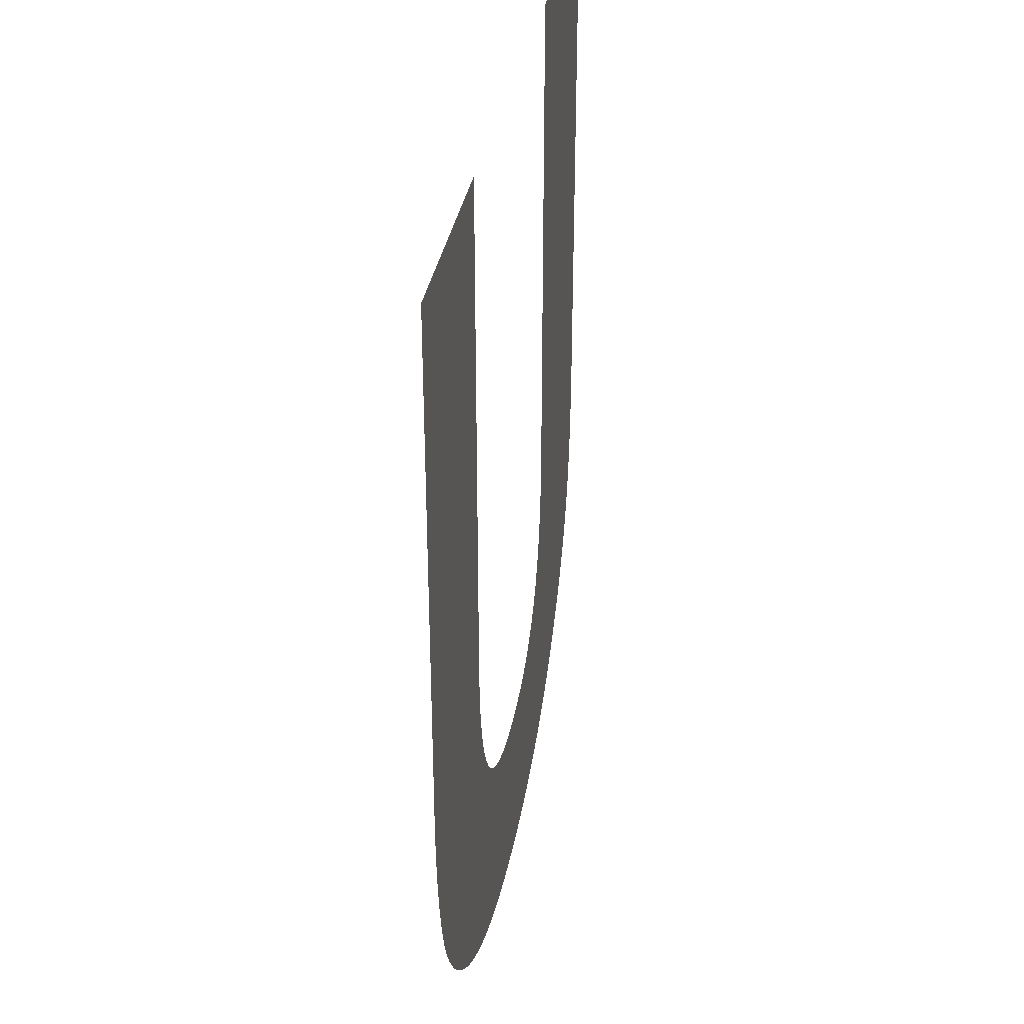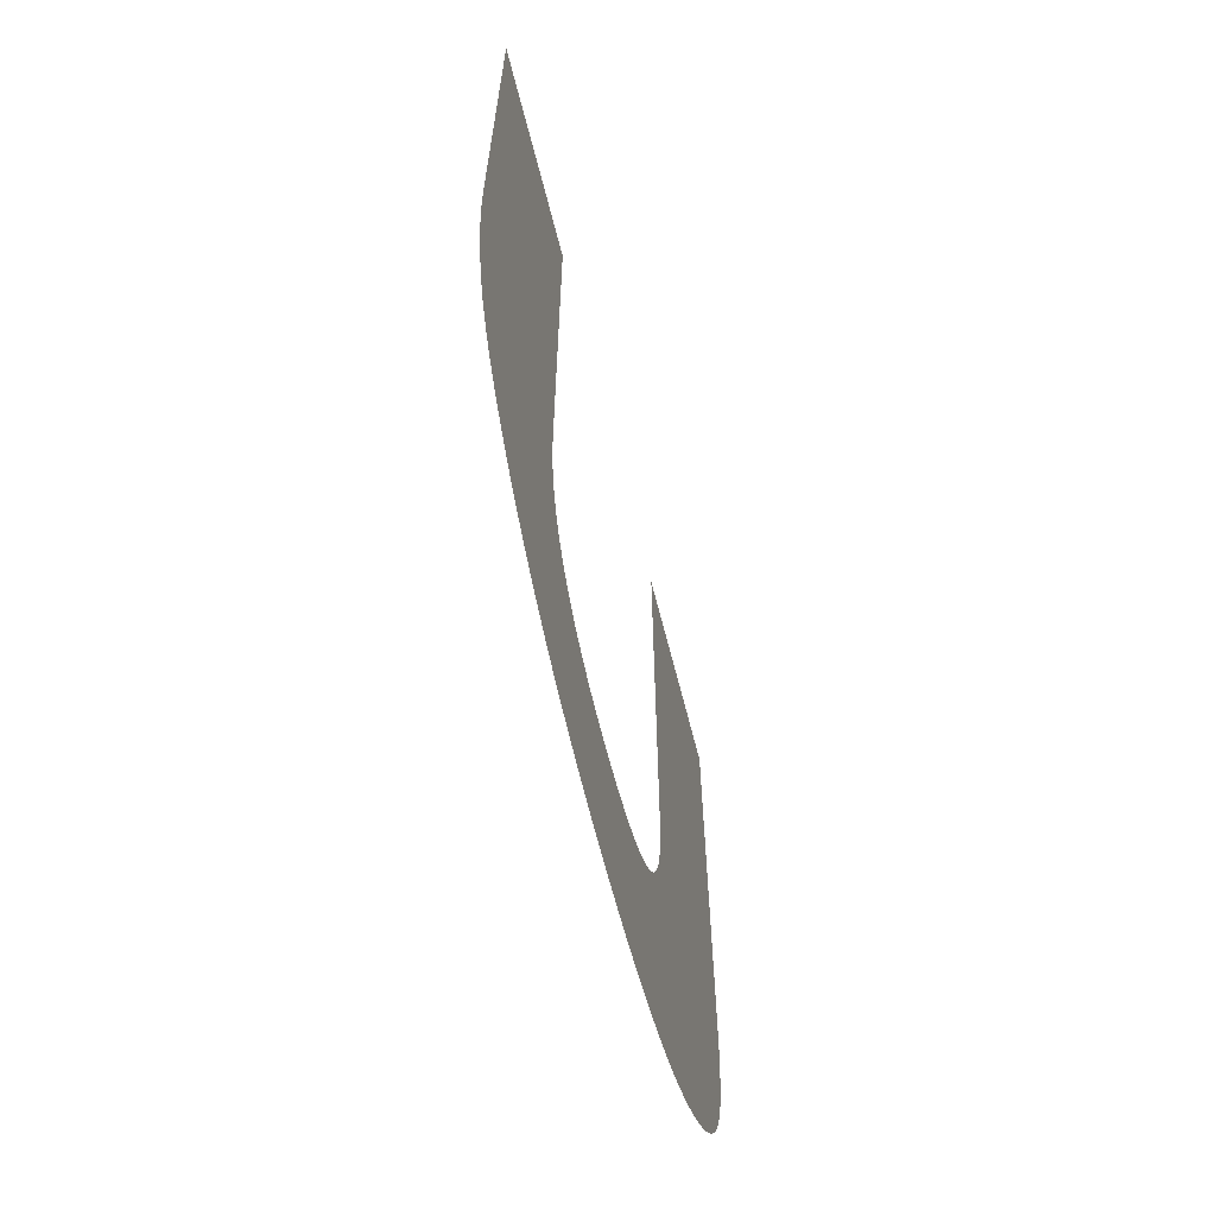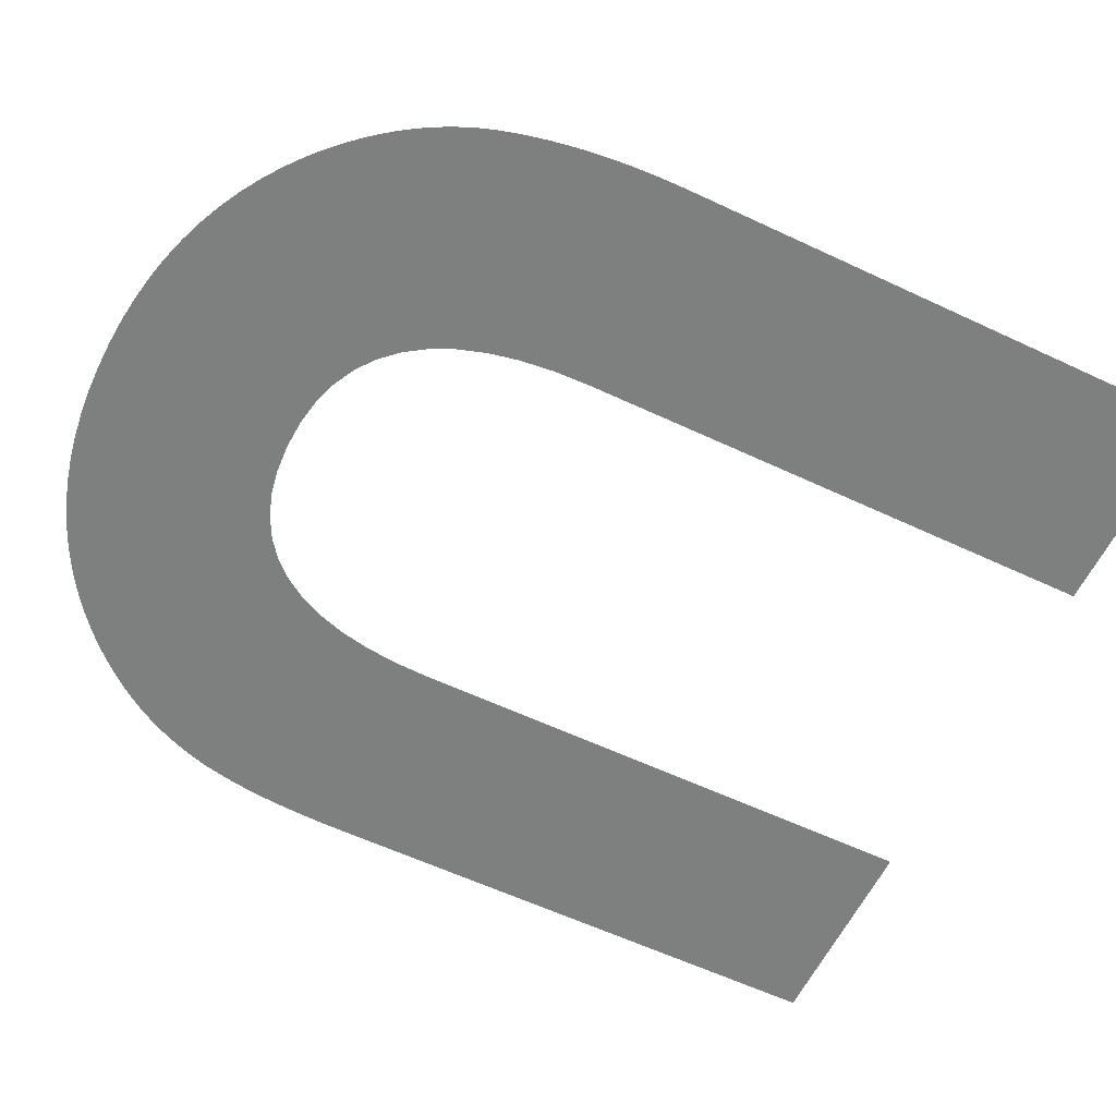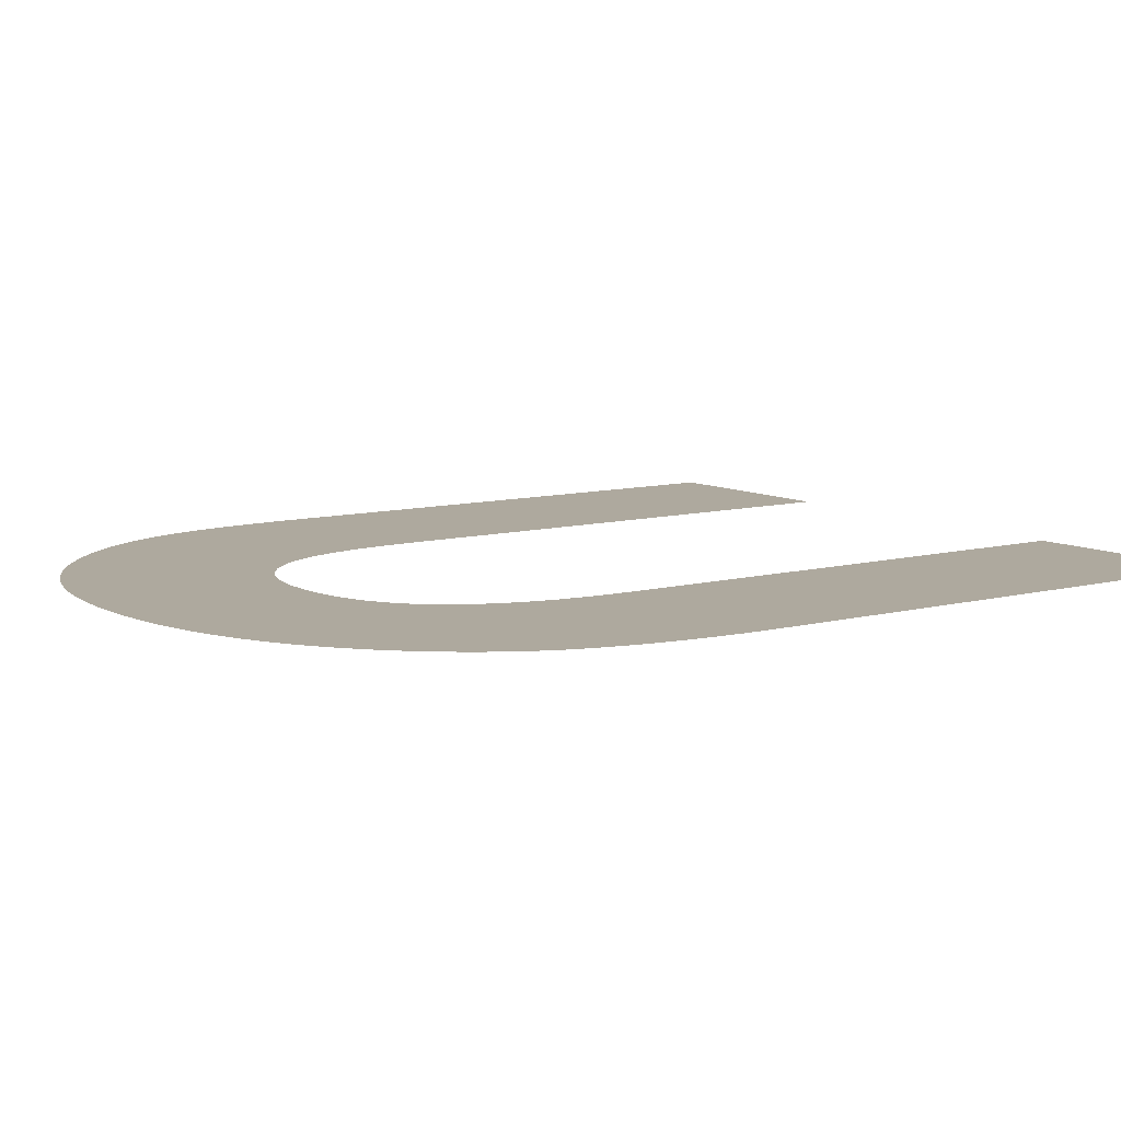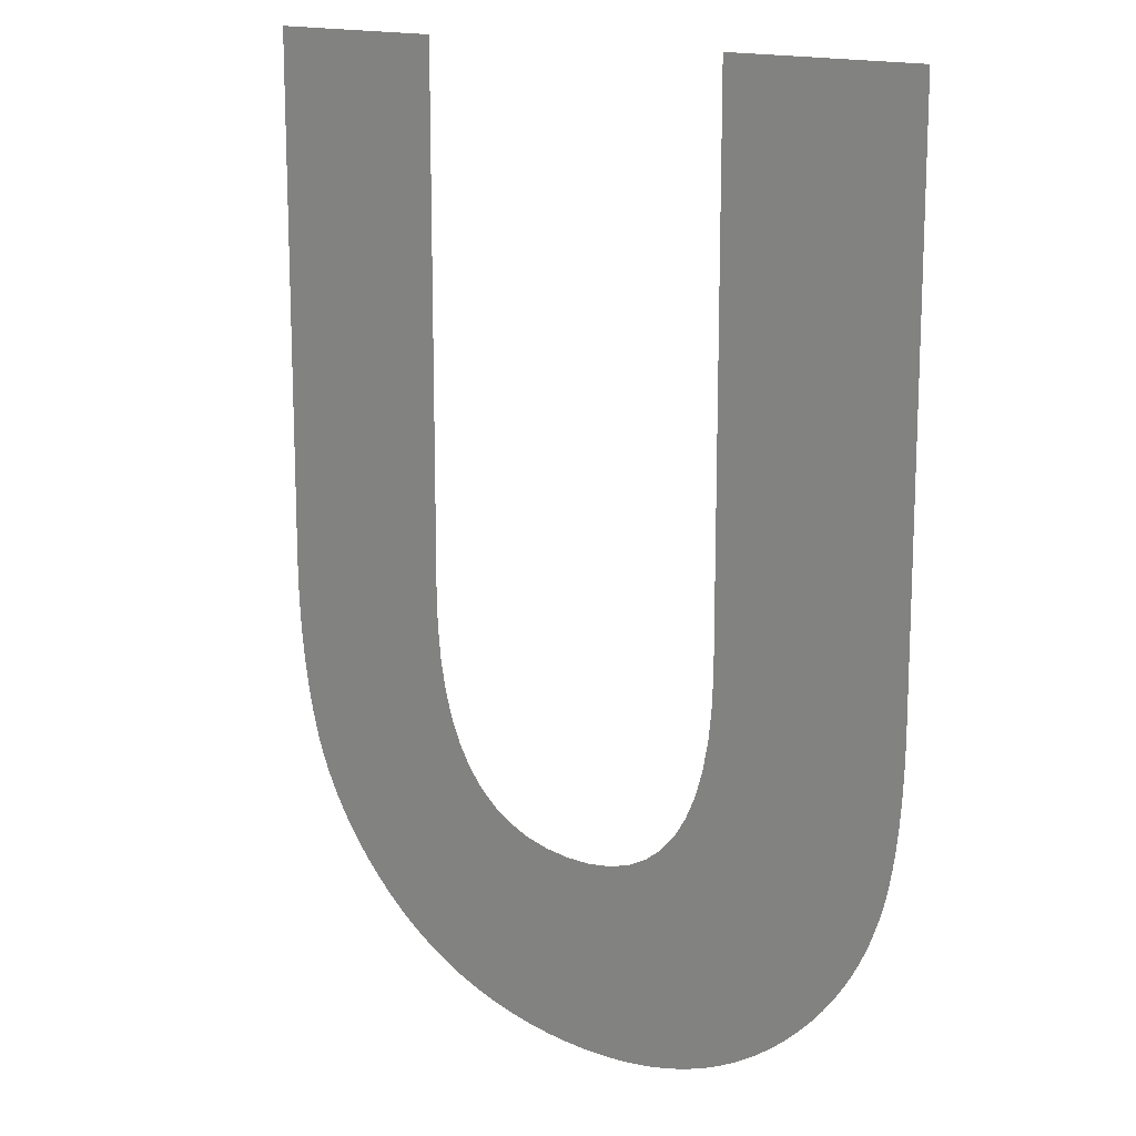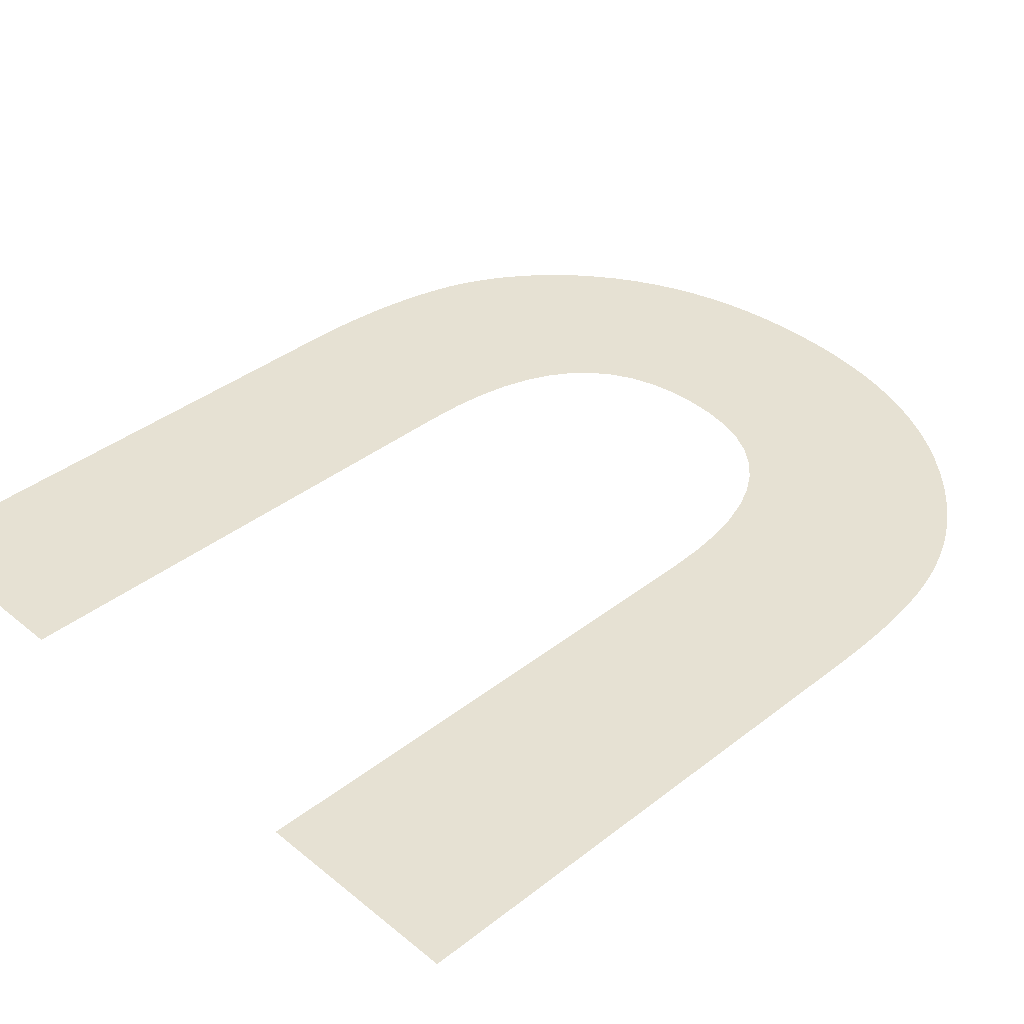
<metadata>
{"format":"obj","ext":"obj","renderer":"f3d","projection":"perspective","resolution":1024,"background":"white","views":[{"elev":35.6,"azim":100.2,"up":"+Y"},{"elev":-66.6,"azim":104.4,"up":"+Y"},{"elev":-59.6,"azim":64.2,"up":"+Z"},{"elev":9.1,"azim":54.5,"up":"+Z"},{"elev":14.8,"azim":-135.0,"up":"+Y"},{"elev":38.6,"azim":-134.4,"up":"+Z"}]}
</metadata>
<code>
o Text
v 0.1332 0.3535 0
v 0.1332 0.1506 0
v 0.1337 0.1366 0
v 0.1351 0.1238 0
v 0.1375 0.1122 0
v 0.1409 0.1018 0
v 0.1452 0.09269 0
v 0.1505 0.08475 0
v 0.1568 0.07805 0
v 0.164 0.07255 0
v 0.1722 0.06828 0
v 0.1814 0.06524 0
v 0.1915 0.06341 0
v 0.2025 0.0628 0
v 0.2136 0.06341 0
v 0.2237 0.06524 0
v 0.2329 0.06828 0
v 0.2411 0.07255 0
v 0.2483 0.07805 0
v 0.2545 0.08475 0
v 0.2598 0.09269 0
v 0.2642 0.1018 0
v 0.2675 0.1122 0
v 0.2699 0.1238 0
v 0.2714 0.1366 0
v 0.2719 0.1506 0
v 0.2719 0.3535 0
v 0.3535 0.3535 0
v 0.3535 0.1488 0
v 0.3535 0.1418 0
v 0.3532 0.135 0
v 0.3529 0.1283 0
v 0.3524 0.1218 0
v 0.3517 0.1154 0
v 0.3509 0.1093 0
v 0.35 0.1032 0
v 0.3489 0.09736 0
v 0.3476 0.09165 0
v 0.3462 0.08611 0
v 0.3447 0.08072 0
v 0.343 0.0755 0
v 0.3412 0.07094 0
v 0.3392 0.06646 0
v 0.337 0.06205 0
v 0.3346 0.05771 0
v 0.332 0.05346 0
v 0.3291 0.04927 0
v 0.3261 0.04517 0
v 0.3228 0.04114 0
v 0.3194 0.03718 0
v 0.3157 0.0333 0
v 0.3119 0.0295 0
v 0.3078 0.02577 0
v 0.3008 0.02003 0
v 0.2934 0.01479 0
v 0.2857 0.01005 0
v 0.2777 0.005808 0
v 0.2694 0.002064 0
v 0.2608 -0.00118 -0
v 0.2519 -0.003925 -0
v 0.2426 -0.006171 -0
v 0.2331 -0.007917 -0
v 0.2232 -0.009165 -0
v 0.213 -0.009914 -0
v 0.2025 -0.01016 -0
v 0.1921 -0.009914 -0
v 0.182 -0.009165 -0
v 0.1722 -0.007917 -0
v 0.1627 -0.006171 -0
v 0.1535 -0.003925 -0
v 0.1446 -0.00118 -0
v 0.136 0.002064 0
v 0.1277 0.005808 0
v 0.1197 0.01005 0
v 0.112 0.01479 0
v 0.1047 0.02003 0
v 0.09764 0.02577 0
v 0.09351 0.0295 0
v 0.08958 0.0333 0
v 0.08587 0.03718 0
v 0.08235 0.04114 0
v 0.07905 0.04517 0
v 0.07595 0.04927 0
v 0.07306 0.05346 0
v 0.07038 0.05771 0
v 0.0679 0.06205 0
v 0.06563 0.06646 0
v 0.06356 0.07094 0
v 0.06171 0.0755 0
v 0.06008 0.07978 0
v 0.0586 0.08439 0
v 0.05726 0.08934 0
v 0.05606 0.09462 0
v 0.055 0.1002 0
v 0.05408 0.1062 0
v 0.05331 0.1124 0
v 0.05267 0.1191 0
v 0.05218 0.126 0
v 0.05183 0.1333 0
v 0.05161 0.1409 0
v 0.05154 0.1488 0
v 0.05154 0.3535 0
f 101 1 102
f 2 1 101
f 26 28 27
f 26 29 28
f 101 3 2
f 25 29 26
f 100 3 101
f 25 30 29
f 25 31 30
f 99 3 100
f 99 4 3
f 24 31 25
f 24 32 31
f 98 4 99
f 24 33 32
f 97 4 98
f 97 5 4
f 23 33 24
f 23 34 33
f 96 5 97
f 23 35 34
f 95 5 96
f 95 6 5
f 22 35 23
f 22 36 35
f 94 6 95
f 22 37 36
f 94 7 6
f 21 37 22
f 93 7 94
f 21 38 37
f 92 7 93
f 92 8 7
f 20 38 21
f 20 39 38
f 91 8 92
f 20 40 39
f 91 9 8
f 19 40 20
f 90 9 91
f 19 41 40
f 89 9 90
f 89 10 9
f 18 41 19
f 88 10 89
f 18 42 41
f 88 11 10
f 17 42 18
f 87 11 88
f 17 43 42
f 87 12 11
f 16 43 17
f 86 12 87
f 16 44 43
f 86 13 12
f 15 44 16
f 86 14 13
f 14 44 15
f 86 44 14
f 85 44 86
f 85 45 44
f 84 45 85
f 84 46 45
f 83 46 84
f 83 47 46
f 82 47 83
f 82 48 47
f 81 48 82
f 81 49 48
f 80 49 81
f 80 50 49
f 79 50 80
f 79 51 50
f 78 51 79
f 78 52 51
f 78 53 52
f 77 53 78
f 76 53 77
f 76 54 53
f 75 54 76
f 75 55 54
f 74 55 75
f 74 56 55
f 73 56 74
f 73 57 56
f 72 57 73
f 72 58 57
f 71 58 72
f 71 59 58
f 70 59 71
f 70 60 59
f 69 60 70
f 69 61 60
f 68 61 69
f 68 62 61
f 67 62 68
f 67 63 62
f 66 63 67
f 66 64 63
f 65 64 66

</code>
